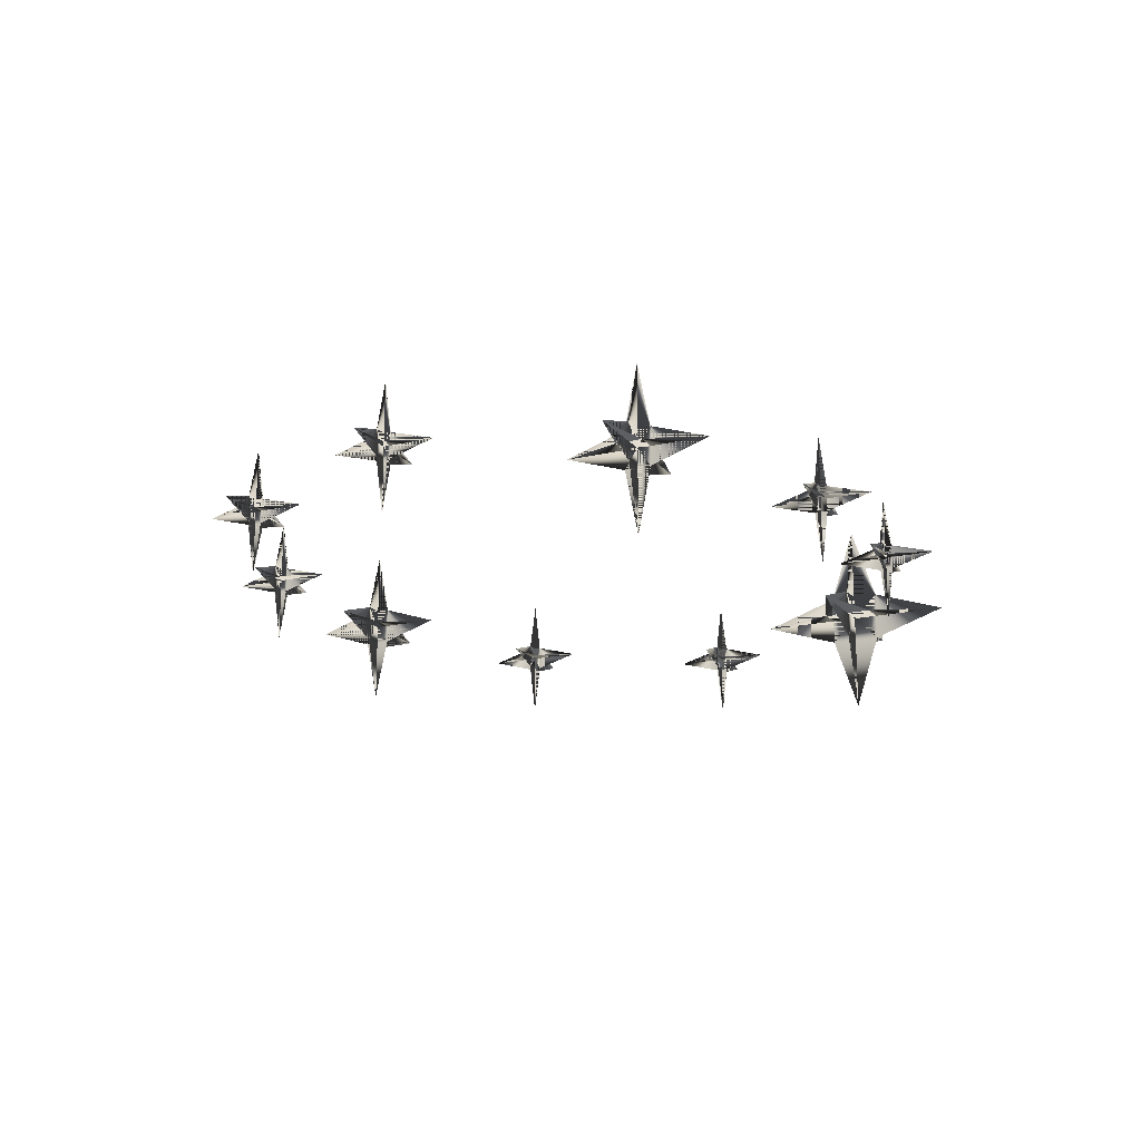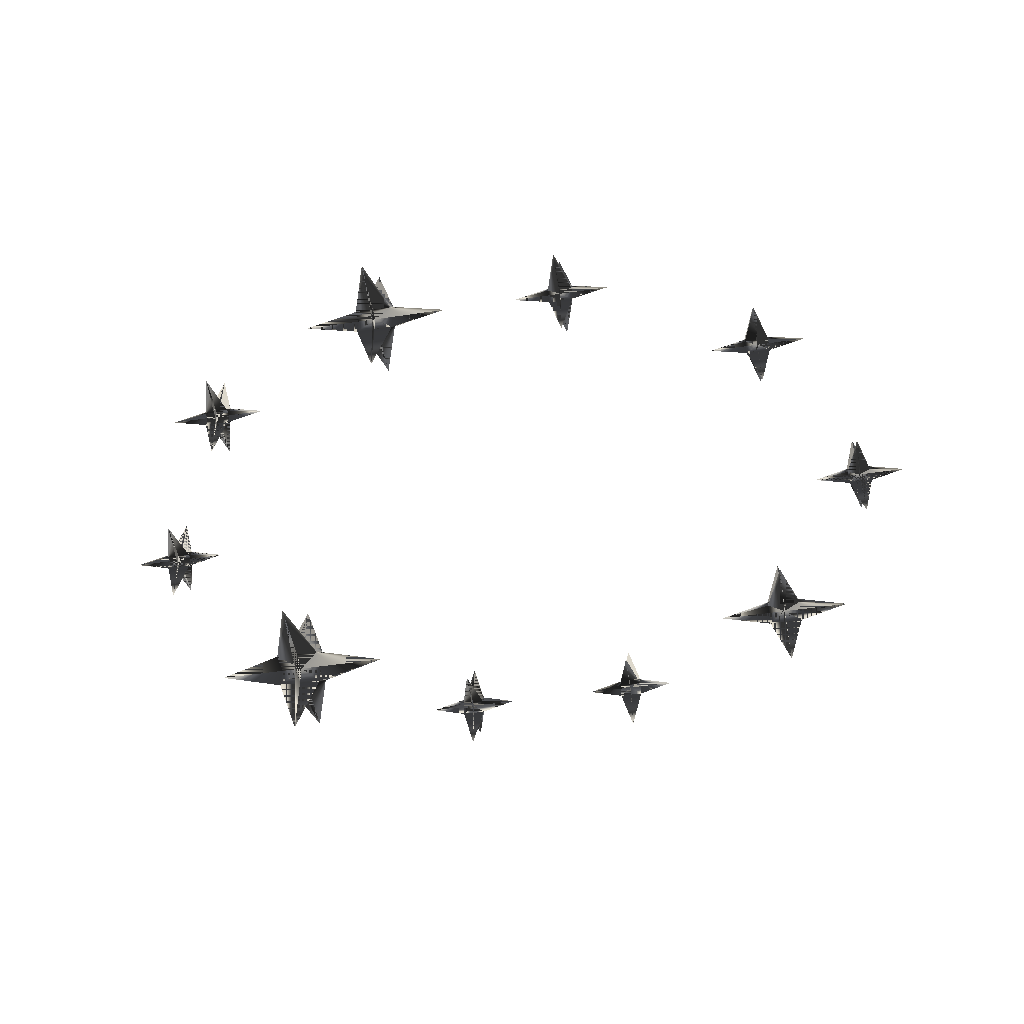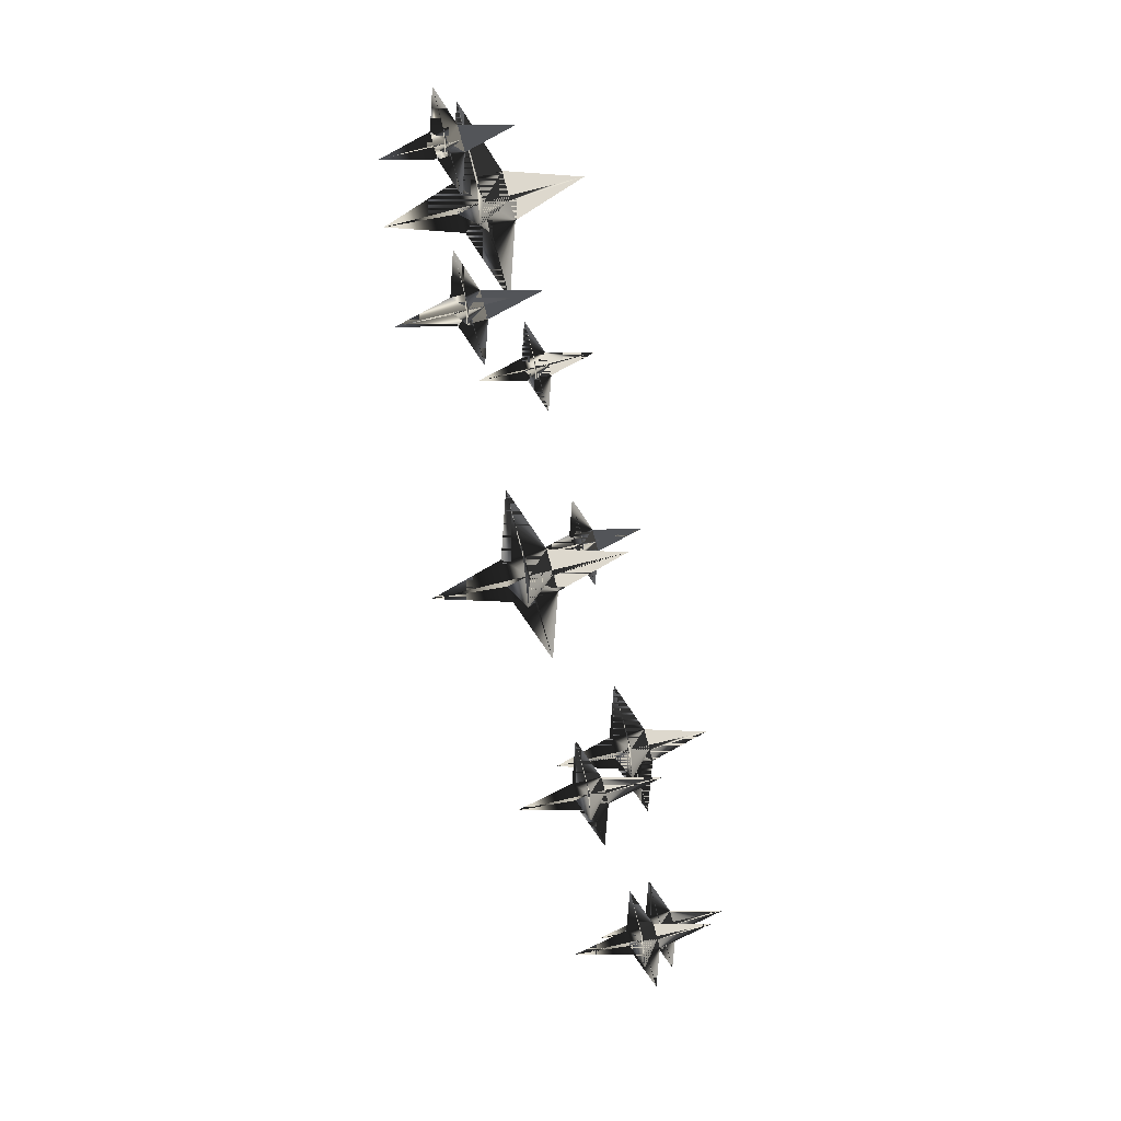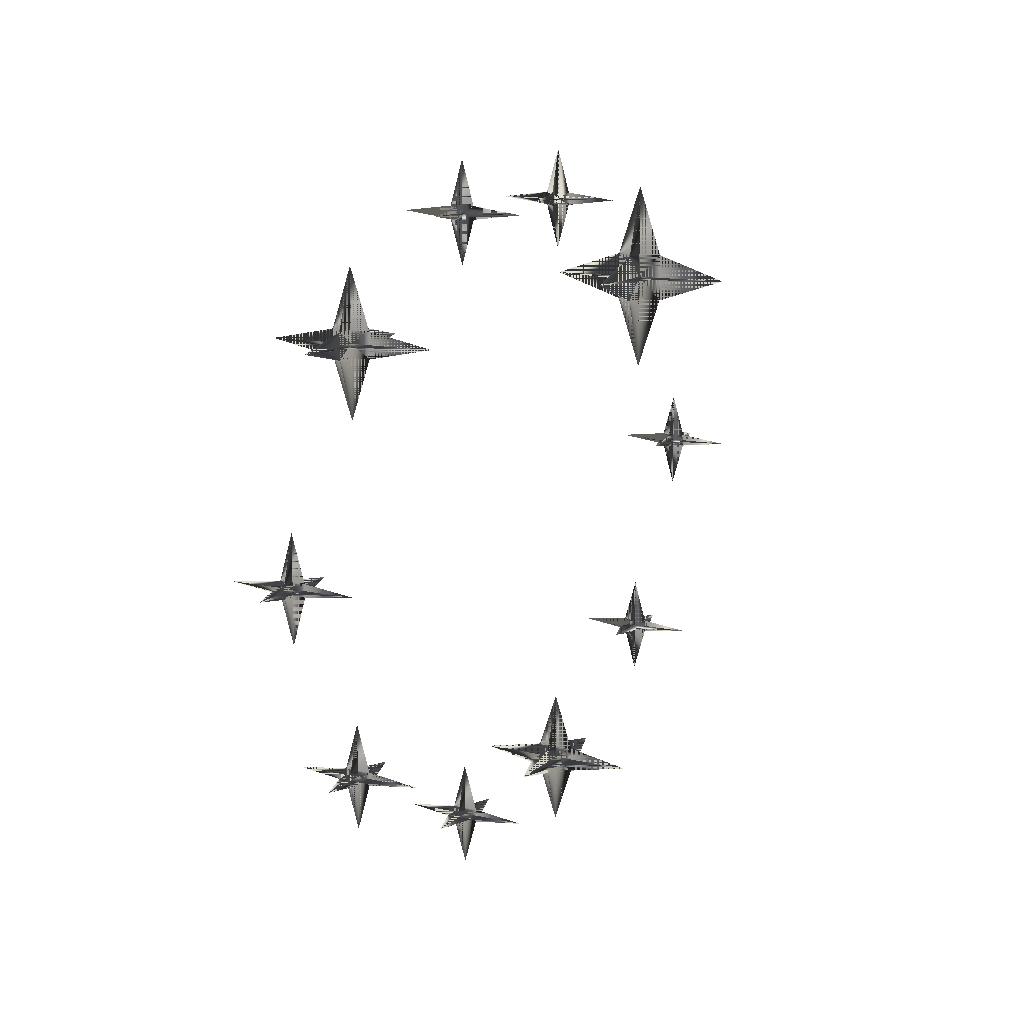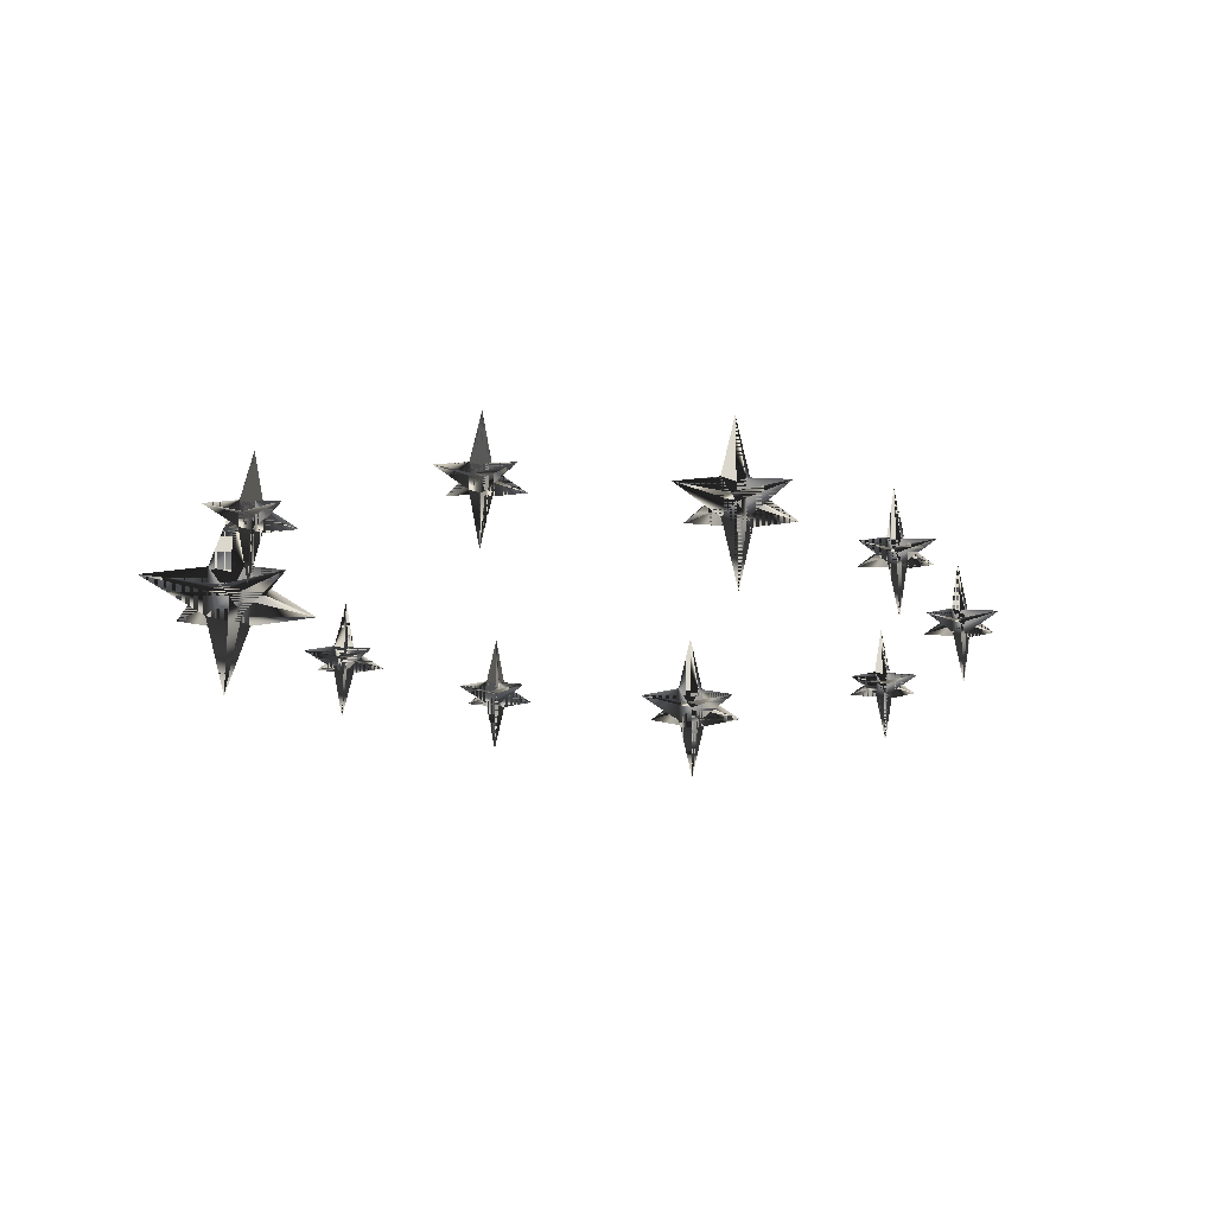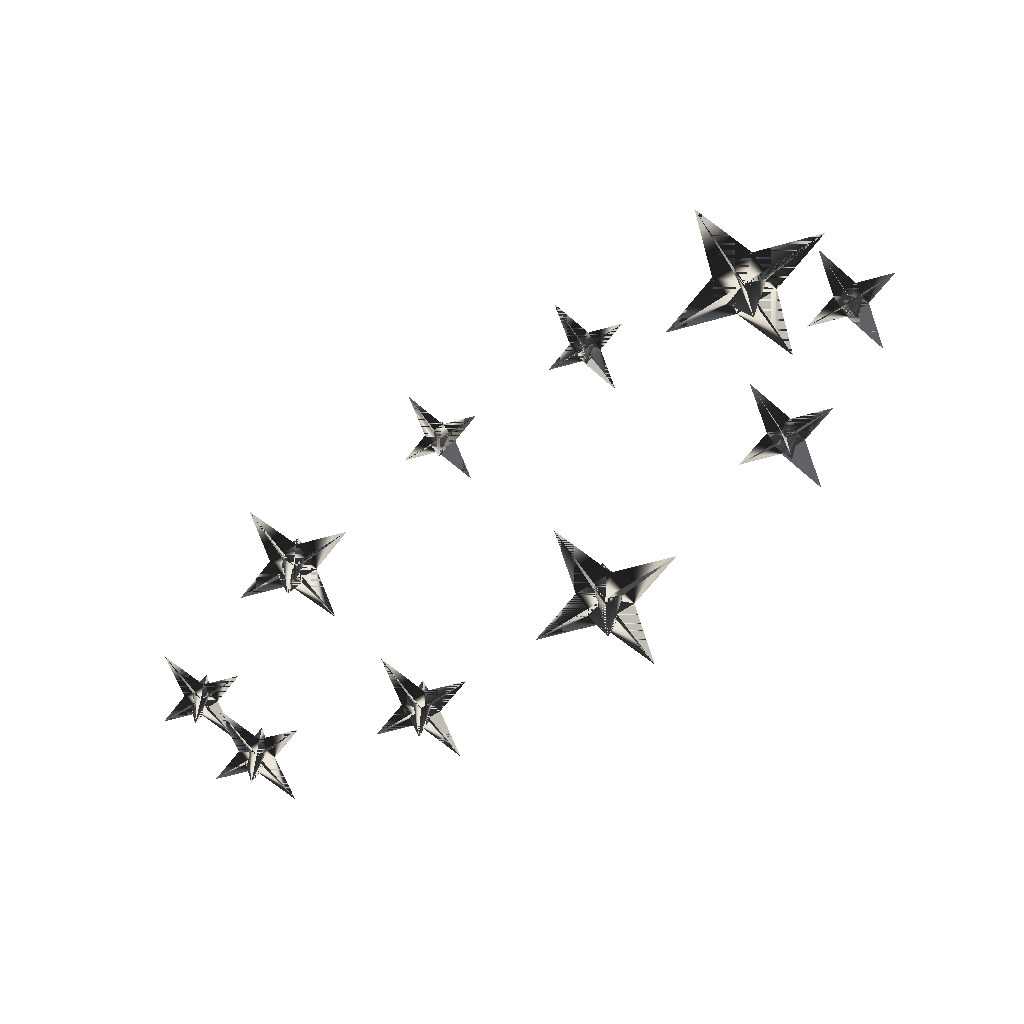
<metadata>
{"format":"obj","ext":"obj","renderer":"f3d","projection":"perspective","resolution":1024,"background":"white","views":[{"elev":-17.4,"azim":-64.4,"up":"+Y"},{"elev":-49.7,"azim":-170.6,"up":"+Y"},{"elev":-69.3,"azim":104.3,"up":"+Z"},{"elev":12.4,"azim":-61.9,"up":"+Z"},{"elev":-18.5,"azim":139.8,"up":"+Y"},{"elev":-64.0,"azim":34.3,"up":"+Z"}]}
</metadata>
<code>
o 3094
v 46 4 28
v 46 0 32
v 46 4 36
v 46 16 32
v 46 -4 28
v 46 0 16
v 46 -16 32
v 46 -4 36
v 46 0 48
v 50 4 32
v 42 4 32
v 62 0 32
v 50 -4 32
v 42 -4 32
v 30 0 32
v 42 0 28
v 42 0 36
v 50 0 28
v 50 0 36
v -50 3 30
v -50 0 32
v -50 3 34
v -50 13 32
v -50 -3 30
v -50 0 21
v -50 -13 32
v -50 -3 34
v -50 0 43
v -47 3 32
v -53 3 32
v -38 0 32
v -47 -3 32
v -53 -3 32
v -62 0 32
v -53 0 30
v -53 0 34
v -47 0 30
v -47 0 34
v -66 2 -1
v -66 0 0
v -66 2 1
v -66 10 0
v -66 -2 -1
v -66 0 -8
v -66 -10 0
v -66 -2 1
v -66 0 8
v -64 2 0
v -68 2 0
v -58 0 0
v -64 -2 0
v -68 -2 0
v -74 0 0
v -68 0 -1
v -68 0 1
v -64 0 -1
v -64 0 1
v -50 2 -33
v -50 0 -32
v -50 2 -31
v -50 10 -32
v -50 -2 -33
v -50 0 -40
v -50 -10 -32
v -50 -2 -31
v -50 0 -24
v -48 2 -32
v -52 2 -32
v -42 0 -32
v -48 -2 -32
v -52 -2 -32
v -58 0 -32
v -52 0 -33
v -52 0 -31
v -48 0 -33
v -48 0 -31
v -18 2 -49
v -18 0 -48
v -18 2 -47
v -18 10 -48
v -18 -2 -49
v -18 0 -56
v -18 -10 -48
v -18 -2 -47
v -18 0 -40
v -16 2 -48
v -20 2 -48
v -10 0 -48
v -16 -2 -48
v -20 -2 -48
v -26 0 -48
v -20 0 -49
v -20 0 -47
v -16 0 -49
v -16 0 -47
v 46 10 -32
v 46 2 -31
v 46 0 -32
v 46 2 -33
v 46 0 -24
v 46 -2 -31
v 46 -2 -33
v 46 0 -40
v 46 -10 -32
v 48 0 -31
v 44 0 -31
v 44 0 -33
v 48 0 -33
v 54 0 -32
v 48 2 -32
v 48 -2 -32
v 44 -2 -32
v 44 2 -32
v 38 0 -32
v 62 10 0
v 62 2 1
v 62 0 0
v 62 2 -1
v 62 0 8
v 62 -2 1
v 62 -2 -1
v 62 0 -8
v 62 -10 0
v 64 0 1
v 60 0 1
v 60 0 -1
v 64 0 -1
v 70 0 0
v 64 2 0
v 64 -2 0
v 60 -2 0
v 60 2 0
v 54 0 0
v 14 3 -50
v 14 0 -48
v 14 3 -46
v 14 13 -48
v 14 -3 -50
v 14 0 -59
v 14 -13 -48
v 14 -3 -46
v 14 0 -37
v 17 3 -48
v 11 3 -48
v 26 0 -48
v 17 -3 -48
v 11 -3 -48
v 2 0 -48
v 11 0 -50
v 11 0 -46
v 17 0 -50
v 17 0 -46
v 14 2 49
v 14 0 48
v 14 2 47
v 14 10 48
v 14 -2 49
v 14 0 56
v 14 -10 48
v 14 -2 47
v 14 0 40
v 12 2 48
v 16 2 48
v 6 0 48
v 12 -2 48
v 16 -2 48
v 22 0 48
v 16 0 49
v 16 0 47
v 12 0 49
v 12 0 47
v -18 10 48
v -18 2 47
v -18 0 48
v -18 2 49
v -18 0 40
v -18 -2 47
v -18 -2 49
v -18 0 56
v -18 -10 48
v -20 0 47
v -16 0 47
v -16 0 49
v -20 0 49
v -26 0 48
v -20 2 48
v -20 -2 48
v -16 -2 48
v -16 2 48
v -10 0 48
f 1 2 3
f 1 3 4
f 1 4 2
f 1 2 5
f 1 5 6
f 1 6 2
f 2 6 5
f 2 5 7
f 2 7 8
f 2 8 9
f 2 9 3
f 2 3 8
f 2 8 5
f 5 8 7
f 4 3 2
f 4 2 10
f 4 10 11
f 4 11 2
f 2 11 10
f 2 10 12
f 2 12 13
f 2 13 7
f 2 7 14
f 2 14 15
f 2 15 11
f 2 11 14
f 2 14 13
f 2 13 10
f 10 13 12
f 3 9 8
f 14 7 13
f 11 15 14
f 16 2 17
f 16 17 15
f 16 15 2
f 16 2 18
f 16 18 6
f 16 6 2
f 2 6 18
f 2 18 12
f 2 12 19
f 2 19 9
f 2 9 17
f 2 17 19
f 2 19 18
f 18 19 12
f 15 17 2
f 17 9 19
f 20 21 22
f 20 22 23
f 20 23 21
f 20 21 24
f 20 24 25
f 20 25 21
f 21 25 24
f 21 24 26
f 21 26 27
f 21 27 28
f 21 28 22
f 21 22 27
f 21 27 24
f 24 27 26
f 23 22 21
f 23 21 29
f 23 29 30
f 23 30 21
f 21 30 29
f 21 29 31
f 21 31 32
f 21 32 26
f 21 26 33
f 21 33 34
f 21 34 30
f 21 30 33
f 21 33 32
f 21 32 29
f 29 32 31
f 22 28 27
f 33 26 32
f 30 34 33
f 35 21 36
f 35 36 34
f 35 34 21
f 35 21 37
f 35 37 25
f 35 25 21
f 21 25 37
f 21 37 31
f 21 31 38
f 21 38 28
f 21 28 36
f 21 36 38
f 21 38 37
f 37 38 31
f 34 36 21
f 36 28 38
f 39 40 41
f 39 41 42
f 39 42 40
f 39 40 43
f 39 43 44
f 39 44 40
f 40 44 43
f 40 43 45
f 40 45 46
f 40 46 47
f 40 47 41
f 40 41 46
f 40 46 43
f 43 46 45
f 42 41 40
f 42 40 48
f 42 48 49
f 42 49 40
f 40 49 48
f 40 48 50
f 40 50 51
f 40 51 45
f 40 45 52
f 40 52 53
f 40 53 49
f 40 49 52
f 40 52 51
f 40 51 48
f 48 51 50
f 41 47 46
f 52 45 51
f 49 53 52
f 54 40 55
f 54 55 53
f 54 53 40
f 54 40 56
f 54 56 44
f 54 44 40
f 40 44 56
f 40 56 50
f 40 50 57
f 40 57 47
f 40 47 55
f 40 55 57
f 40 57 56
f 56 57 50
f 53 55 40
f 55 47 57
f 58 59 60
f 58 60 61
f 58 61 59
f 58 59 62
f 58 62 63
f 58 63 59
f 59 63 62
f 59 62 64
f 59 64 65
f 59 65 66
f 59 66 60
f 59 60 65
f 59 65 62
f 62 65 64
f 61 60 59
f 61 59 67
f 61 67 68
f 61 68 59
f 59 68 67
f 59 67 69
f 59 69 70
f 59 70 64
f 59 64 71
f 59 71 72
f 59 72 68
f 59 68 71
f 59 71 70
f 59 70 67
f 67 70 69
f 60 66 65
f 71 64 70
f 68 72 71
f 73 59 74
f 73 74 72
f 73 72 59
f 73 59 75
f 73 75 63
f 73 63 59
f 59 63 75
f 59 75 69
f 59 69 76
f 59 76 66
f 59 66 74
f 59 74 76
f 59 76 75
f 75 76 69
f 72 74 59
f 74 66 76
f 77 78 79
f 77 79 80
f 77 80 78
f 77 78 81
f 77 81 82
f 77 82 78
f 78 82 81
f 78 81 83
f 78 83 84
f 78 84 85
f 78 85 79
f 78 79 84
f 78 84 81
f 81 84 83
f 80 79 78
f 80 78 86
f 80 86 87
f 80 87 78
f 78 87 86
f 78 86 88
f 78 88 89
f 78 89 83
f 78 83 90
f 78 90 91
f 78 91 87
f 78 87 90
f 78 90 89
f 78 89 86
f 86 89 88
f 79 85 84
f 90 83 89
f 87 91 90
f 92 78 93
f 92 93 91
f 92 91 78
f 92 78 94
f 92 94 82
f 92 82 78
f 78 82 94
f 78 94 88
f 78 88 95
f 78 95 85
f 78 85 93
f 78 93 95
f 78 95 94
f 94 95 88
f 91 93 78
f 93 85 95
f 96 97 98
f 96 98 99
f 96 99 97
f 97 99 98
f 97 98 100
f 97 100 101
f 97 101 98
f 98 101 102
f 98 102 99
f 98 99 103
f 98 103 102
f 98 102 104
f 98 104 101
f 98 101 100
f 98 100 105
f 98 105 106
f 98 106 107
f 98 107 108
f 98 108 109
f 98 109 110
f 98 110 111
f 98 111 112
f 98 112 113
f 98 113 96
f 98 96 110
f 98 110 113
f 98 113 114
f 98 114 112
f 98 112 104
f 98 104 111
f 98 111 109
f 98 109 105
f 98 105 108
f 98 108 103
f 98 103 107
f 98 107 114
f 98 114 106
f 98 106 100
f 100 106 105
f 101 104 102
f 102 103 99
f 111 104 112
f 110 109 111
f 112 114 113
f 113 110 96
f 106 114 107
f 107 103 108
f 108 105 109
f 115 116 117
f 115 117 118
f 115 118 116
f 116 118 117
f 116 117 119
f 116 119 120
f 116 120 117
f 117 120 121
f 117 121 118
f 117 118 122
f 117 122 121
f 117 121 123
f 117 123 120
f 117 120 119
f 117 119 124
f 117 124 125
f 117 125 126
f 117 126 127
f 117 127 128
f 117 128 129
f 117 129 130
f 117 130 131
f 117 131 132
f 117 132 115
f 117 115 129
f 117 129 132
f 117 132 133
f 117 133 131
f 117 131 123
f 117 123 130
f 117 130 128
f 117 128 124
f 117 124 127
f 117 127 122
f 117 122 126
f 117 126 133
f 117 133 125
f 117 125 119
f 119 125 124
f 120 123 121
f 121 122 118
f 130 123 131
f 129 128 130
f 131 133 132
f 132 129 115
f 125 133 126
f 126 122 127
f 127 124 128
f 134 135 136
f 134 136 137
f 134 137 135
f 134 135 138
f 134 138 139
f 134 139 135
f 135 139 138
f 135 138 140
f 135 140 141
f 135 141 142
f 135 142 136
f 135 136 141
f 135 141 138
f 138 141 140
f 137 136 135
f 137 135 143
f 137 143 144
f 137 144 135
f 135 144 143
f 135 143 145
f 135 145 146
f 135 146 140
f 135 140 147
f 135 147 148
f 135 148 144
f 135 144 147
f 135 147 146
f 135 146 143
f 143 146 145
f 136 142 141
f 147 140 146
f 144 148 147
f 149 135 150
f 149 150 148
f 149 148 135
f 149 135 151
f 149 151 139
f 149 139 135
f 135 139 151
f 135 151 145
f 135 145 152
f 135 152 142
f 135 142 150
f 135 150 152
f 135 152 151
f 151 152 145
f 148 150 135
f 150 142 152
f 153 154 155
f 153 155 156
f 153 156 154
f 153 154 157
f 153 157 158
f 153 158 154
f 154 158 157
f 154 157 159
f 154 159 160
f 154 160 161
f 154 161 155
f 154 155 160
f 154 160 157
f 157 160 159
f 156 155 154
f 156 154 162
f 156 162 163
f 156 163 154
f 154 163 162
f 154 162 164
f 154 164 165
f 154 165 159
f 154 159 166
f 154 166 167
f 154 167 163
f 154 163 166
f 154 166 165
f 154 165 162
f 162 165 164
f 155 161 160
f 166 159 165
f 163 167 166
f 168 154 169
f 168 169 167
f 168 167 154
f 168 154 170
f 168 170 158
f 168 158 154
f 154 158 170
f 154 170 164
f 154 164 171
f 154 171 161
f 154 161 169
f 154 169 171
f 154 171 170
f 170 171 164
f 167 169 154
f 169 161 171
f 172 173 174
f 172 174 175
f 172 175 173
f 173 175 174
f 173 174 176
f 173 176 177
f 173 177 174
f 174 177 178
f 174 178 175
f 174 175 179
f 174 179 178
f 174 178 180
f 174 180 177
f 174 177 176
f 174 176 181
f 174 181 182
f 174 182 183
f 174 183 184
f 174 184 185
f 174 185 186
f 174 186 187
f 174 187 188
f 174 188 189
f 174 189 172
f 174 172 186
f 174 186 189
f 174 189 190
f 174 190 188
f 174 188 180
f 174 180 187
f 174 187 185
f 174 185 181
f 174 181 184
f 174 184 179
f 174 179 183
f 174 183 190
f 174 190 182
f 174 182 176
f 176 182 181
f 177 180 178
f 178 179 175
f 187 180 188
f 186 185 187
f 188 190 189
f 189 186 172
f 182 190 183
f 183 179 184
f 184 181 185

</code>
